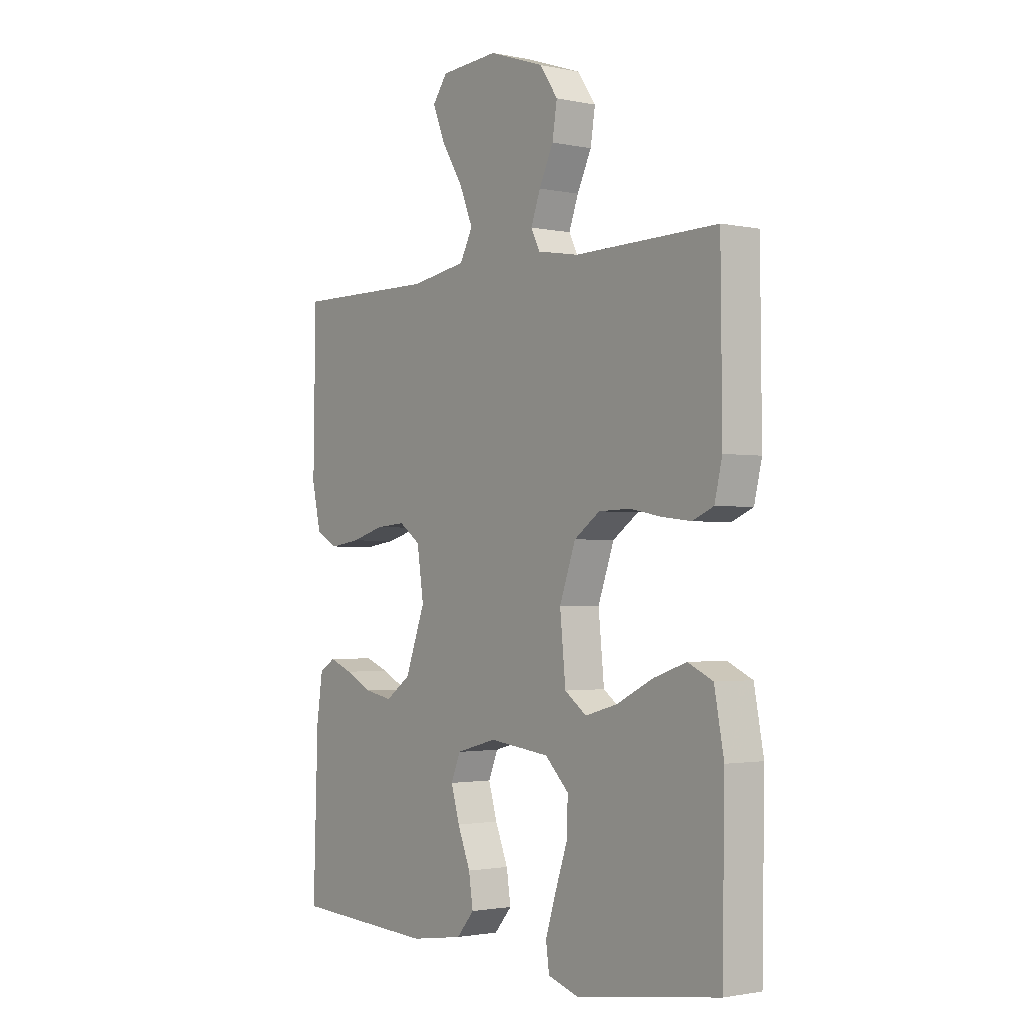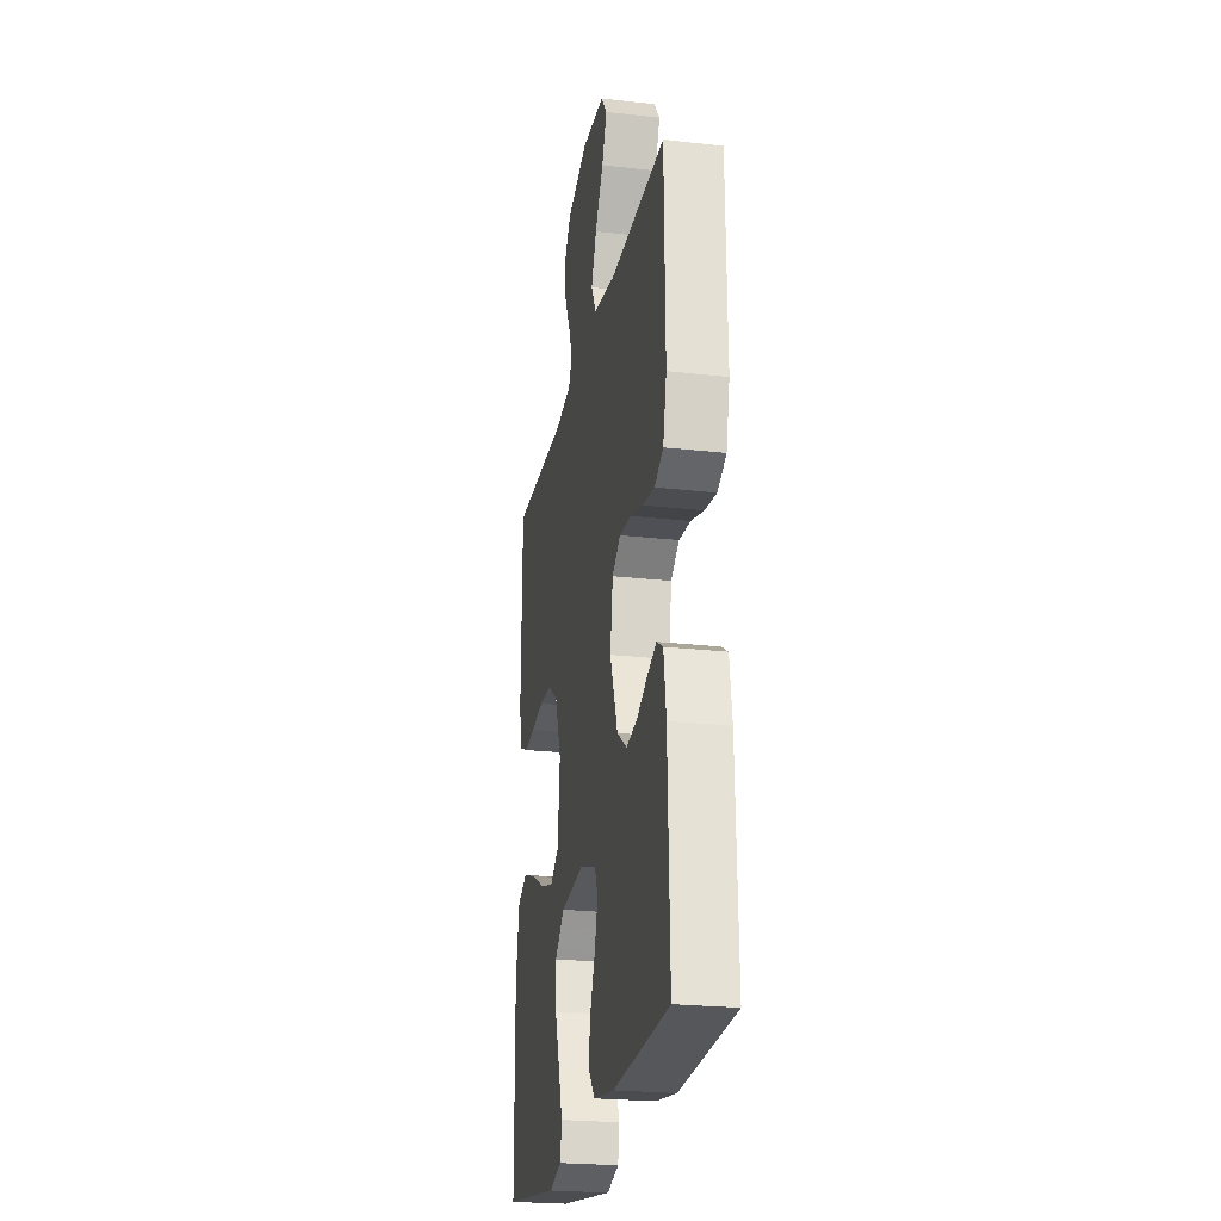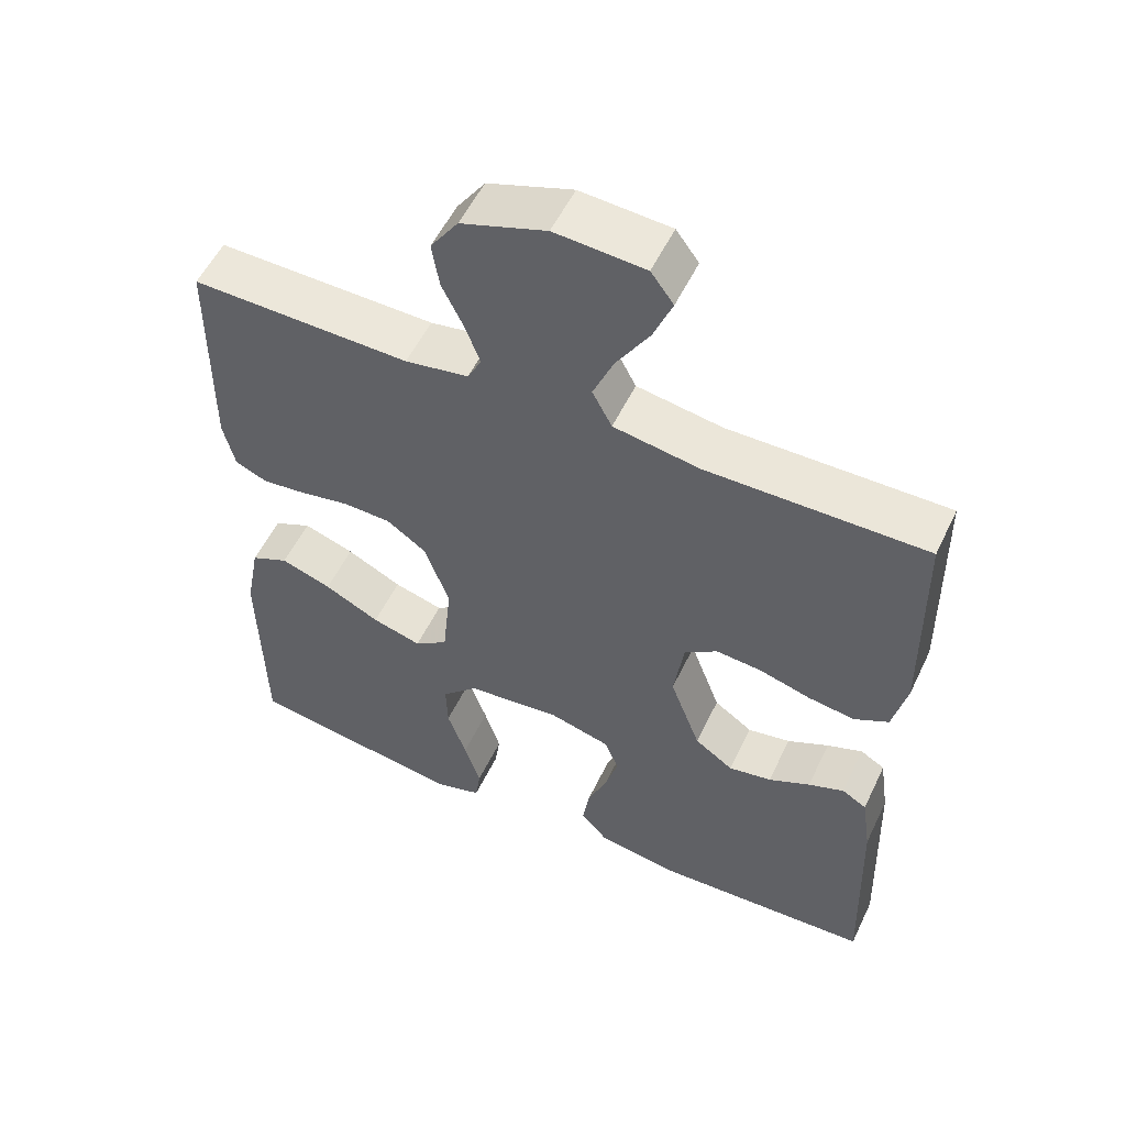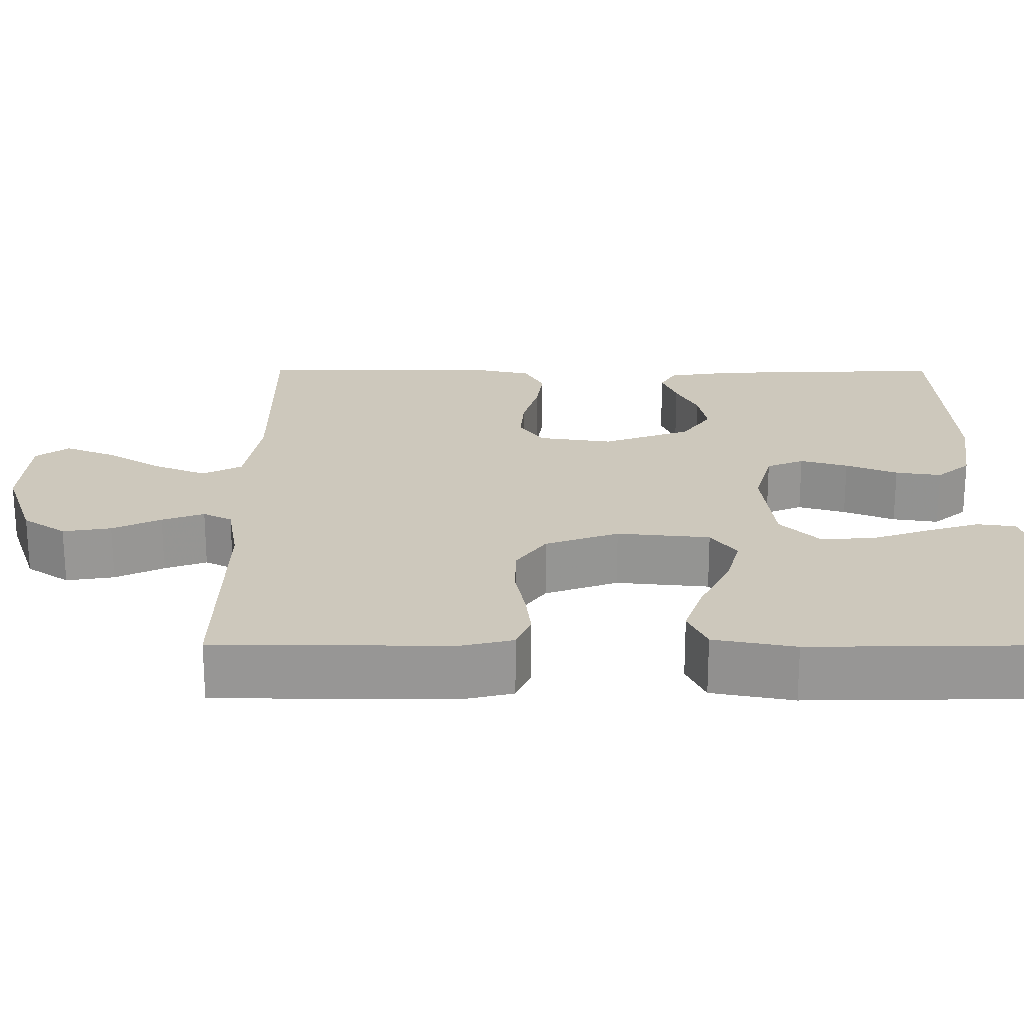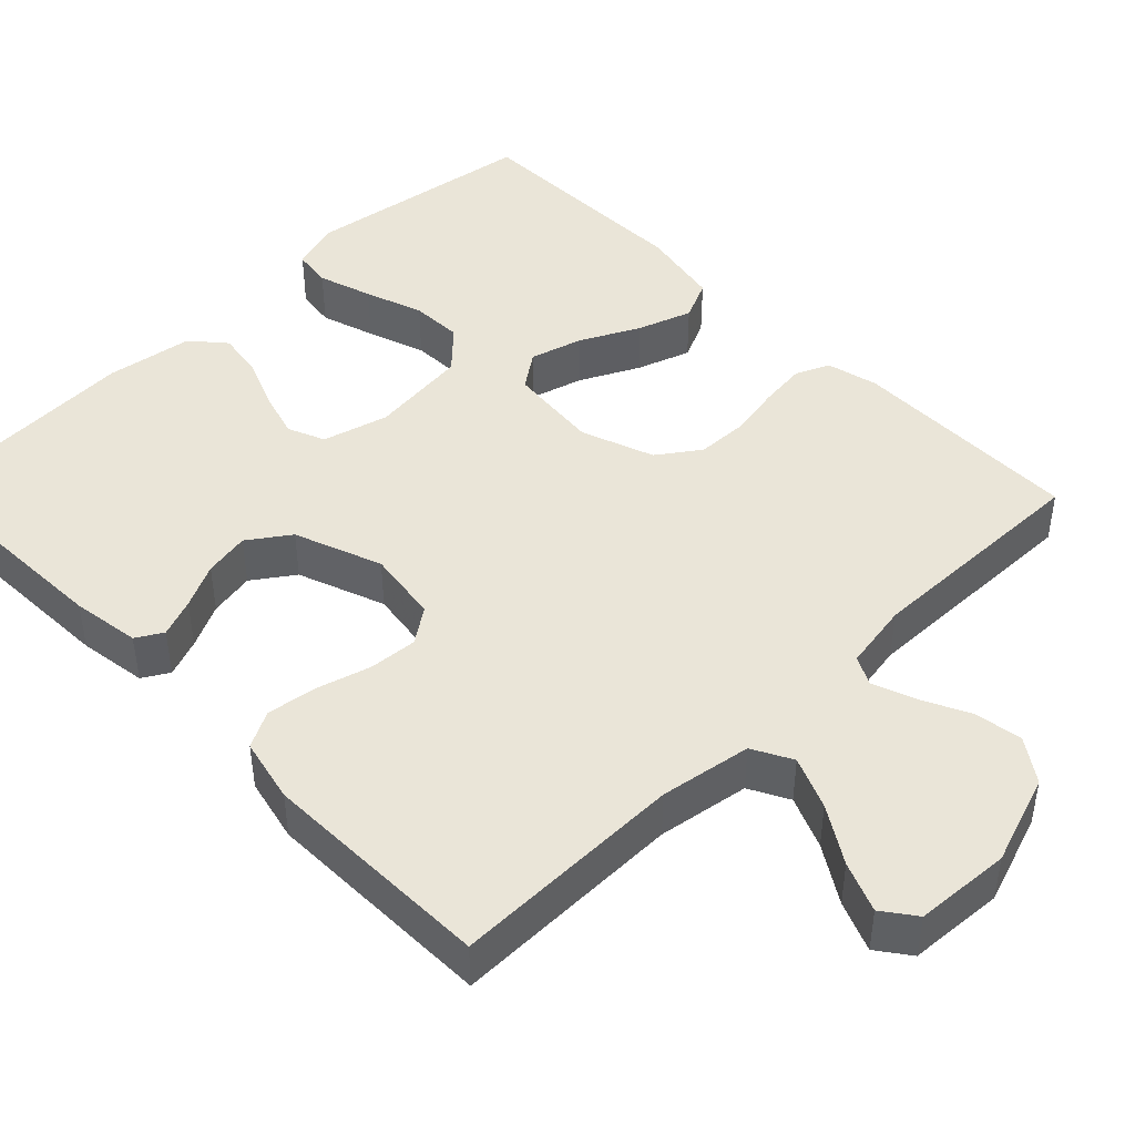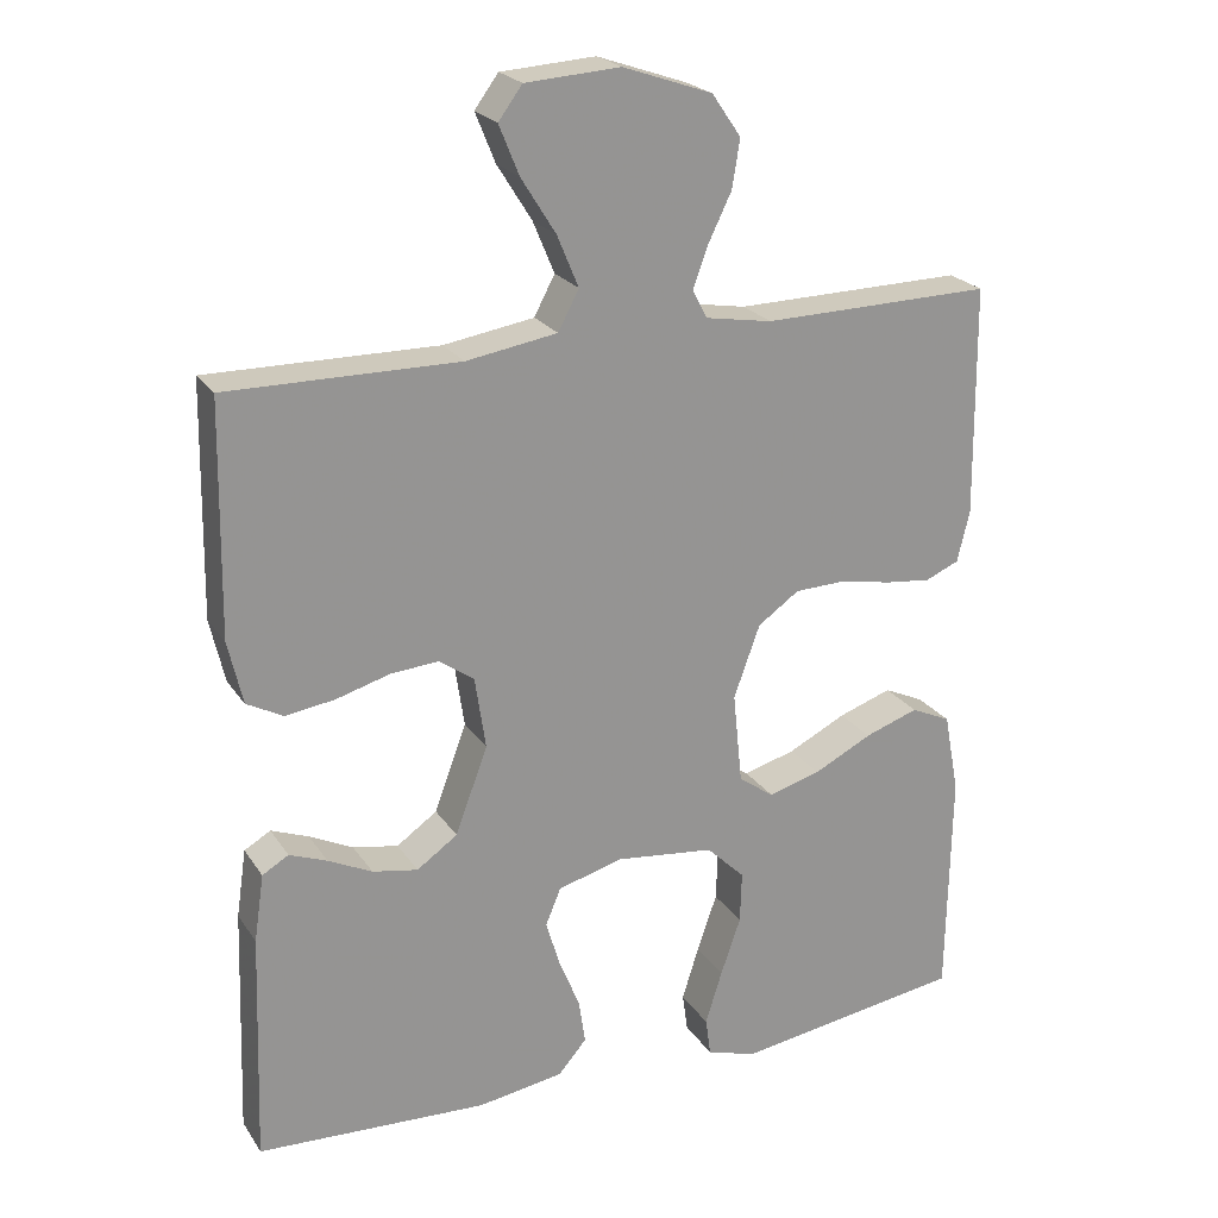
<metadata>
{"format":"obj","ext":"obj","renderer":"f3d","projection":"perspective","resolution":1024,"background":"white","views":[{"elev":-1.8,"azim":53.3,"up":"+Z"},{"elev":-23.7,"azim":-100.8,"up":"+Z"},{"elev":54.5,"azim":-154.7,"up":"+Z"},{"elev":22.1,"azim":90.1,"up":"+Y"},{"elev":44.8,"azim":-44.3,"up":"+Y"},{"elev":22.7,"azim":-25.0,"up":"+Z"}]}
</metadata>
<code>
v -0.5 0.07 -0.5
v -0.49 0.07 -0.2
v -0.477 0.07 -0.112
v -0.443 0.07 -0.092
v -0.394 0.07 -0.111
v -0.337 0.07 -0.139
v -0.278 0.07 -0.15
v -0.225 0.07 -0.113
v -0.183 0.07 0
v -0.197 0.07 0.094
v -0.242 0.07 0.126
v -0.305 0.07 0.121
v -0.375 0.07 0.101
v -0.439 0.07 0.092
v -0.486 0.07 0.117
v -0.505 0.07 0.2
v -0.5 0.07 0.5
v -0.2 0.07 0.497
v -0.082 0.07 0.516
v -0.055 0.07 0.567
v -0.083 0.07 0.634
v -0.128 0.07 0.706
v -0.154 0.07 0.77
v -0.123 0.07 0.812
v 0 0.07 0.82
v 0.116 0.07 0.78
v 0.154 0.07 0.725
v 0.144 0.07 0.663
v 0.114 0.07 0.601
v 0.094 0.07 0.547
v 0.113 0.07 0.51
v 0.2 0.07 0.495
v 0.5 0.07 0.5
v 0.503 0.07 0.2
v 0.487 0.07 0.133
v 0.443 0.07 0.114
v 0.383 0.07 0.121
v 0.315 0.07 0.134
v 0.249 0.07 0.132
v 0.195 0.07 0.094
v 0.161 0.07 0
v 0.173 0.07 -0.119
v 0.219 0.07 -0.152
v 0.287 0.07 -0.133
v 0.363 0.07 -0.095
v 0.433 0.07 -0.071
v 0.485 0.07 -0.095
v 0.505 0.07 -0.2
v 0.5 0.07 -0.5
v 0.2 0.07 -0.544
v 0.135 0.07 -0.524
v 0.128 0.07 -0.474
v 0.15 0.07 -0.404
v 0.176 0.07 -0.329
v 0.178 0.07 -0.262
v 0.128 0.07 -0.213
v 0 0.07 -0.198
v -0.085 0.07 -0.221
v -0.105 0.07 -0.269
v -0.087 0.07 -0.33
v -0.06 0.07 -0.396
v -0.051 0.07 -0.455
v -0.088 0.07 -0.498
v -0.2 0.07 -0.515
v -0.5 0 -0.5
v -0.49 0 -0.2
v -0.477 0 -0.112
v -0.443 0 -0.092
v -0.394 0 -0.111
v -0.337 0 -0.139
v -0.278 0 -0.15
v -0.225 0 -0.113
v -0.183 0 0
v -0.197 0 0.094
v -0.242 0 0.126
v -0.305 0 0.121
v -0.375 0 0.101
v -0.439 0 0.092
v -0.486 0 0.117
v -0.505 0 0.2
v -0.5 0 0.5
v -0.2 0 0.497
v -0.082 0 0.516
v -0.055 0 0.567
v -0.083 0 0.634
v -0.128 0 0.706
v -0.154 0 0.77
v -0.123 0 0.812
v 0 0 0.82
v 0.116 0 0.78
v 0.154 0 0.725
v 0.144 0 0.663
v 0.114 0 0.601
v 0.094 0 0.547
v 0.113 0 0.51
v 0.2 0 0.495
v 0.5 0 0.5
v 0.503 0 0.2
v 0.487 0 0.133
v 0.443 0 0.114
v 0.383 0 0.121
v 0.315 0 0.134
v 0.249 0 0.132
v 0.195 0 0.094
v 0.161 0 0
v 0.173 0 -0.119
v 0.219 0 -0.152
v 0.287 0 -0.133
v 0.363 0 -0.095
v 0.433 0 -0.071
v 0.485 0 -0.095
v 0.505 0 -0.2
v 0.5 0 -0.5
v 0.2 0 -0.544
v 0.135 0 -0.524
v 0.128 0 -0.474
v 0.15 0 -0.404
v 0.176 0 -0.329
v 0.178 0 -0.262
v 0.128 0 -0.213
v 0 0 -0.198
v -0.085 0 -0.221
v -0.105 0 -0.269
v -0.087 0 -0.33
v -0.06 0 -0.396
v -0.051 0 -0.455
v -0.088 0 -0.498
v -0.2 0 -0.515
f 60 61 62 63
f 59 60 63 64
f 51 52 53 54
f 49 50 51 54
f 49 54 55
f 48 49 55 56
f 44 45 46 47
f 43 44 47 48
f 35 36 37 38
f 33 34 35 38
f 32 33 38 39
f 31 32 39 40
f 26 27 28 29
f 26 29 30
f 25 26 30
f 24 25 30
f 21 22 23 24
f 20 21 24 30
f 19 20 30 31
f 15 16 17 18
f 12 13 14 15
f 11 12 15 18
f 10 11 18 19
f 3 4 5 6
f 1 2 3 6
f 59 64 1 6
f 58 59 6 7
f 57 58 7 8
f 43 48 56 57
f 42 43 57 8
f 41 42 8 9
f 19 31 40 41
f 9 10 19 41
f 127 126 125 124
f 128 127 124 123
f 118 117 116 115
f 118 115 114 113
f 119 118 113
f 120 119 113 112
f 111 110 109 108
f 112 111 108 107
f 102 101 100 99
f 102 99 98 97
f 103 102 97 96
f 104 103 96 95
f 93 92 91 90
f 94 93 90
f 94 90 89
f 94 89 88
f 88 87 86 85
f 94 88 85 84
f 95 94 84 83
f 82 81 80 79
f 79 78 77 76
f 82 79 76 75
f 83 82 75 74
f 70 69 68 67
f 70 67 66 65
f 70 65 128 123
f 71 70 123 122
f 72 71 122 121
f 121 120 112 107
f 72 121 107 106
f 73 72 106 105
f 105 104 95 83
f 105 83 74 73
f 1 65 66 2
f 2 66 67 3
f 3 67 68 4
f 4 68 69 5
f 5 69 70 6
f 6 70 71 7
f 7 71 72 8
f 8 72 73 9
f 9 73 74 10
f 10 74 75 11
f 11 75 76 12
f 12 76 77 13
f 13 77 78 14
f 14 78 79 15
f 15 79 80 16
f 16 80 81 17
f 17 81 82 18
f 18 82 83 19
f 19 83 84 20
f 20 84 85 21
f 21 85 86 22
f 22 86 87 23
f 23 87 88 24
f 24 88 89 25
f 25 89 90 26
f 26 90 91 27
f 27 91 92 28
f 28 92 93 29
f 29 93 94 30
f 30 94 95 31
f 31 95 96 32
f 32 96 97 33
f 33 97 98 34
f 34 98 99 35
f 35 99 100 36
f 36 100 101 37
f 37 101 102 38
f 38 102 103 39
f 39 103 104 40
f 40 104 105 41
f 41 105 106 42
f 42 106 107 43
f 43 107 108 44
f 44 108 109 45
f 45 109 110 46
f 46 110 111 47
f 47 111 112 48
f 48 112 113 49
f 49 113 114 50
f 50 114 115 51
f 51 115 116 52
f 52 116 117 53
f 53 117 118 54
f 54 118 119 55
f 55 119 120 56
f 56 120 121 57
f 57 121 122 58
f 58 122 123 59
f 59 123 124 60
f 60 124 125 61
f 61 125 126 62
f 62 126 127 63
f 63 127 128 64
f 64 128 65 1

</code>
